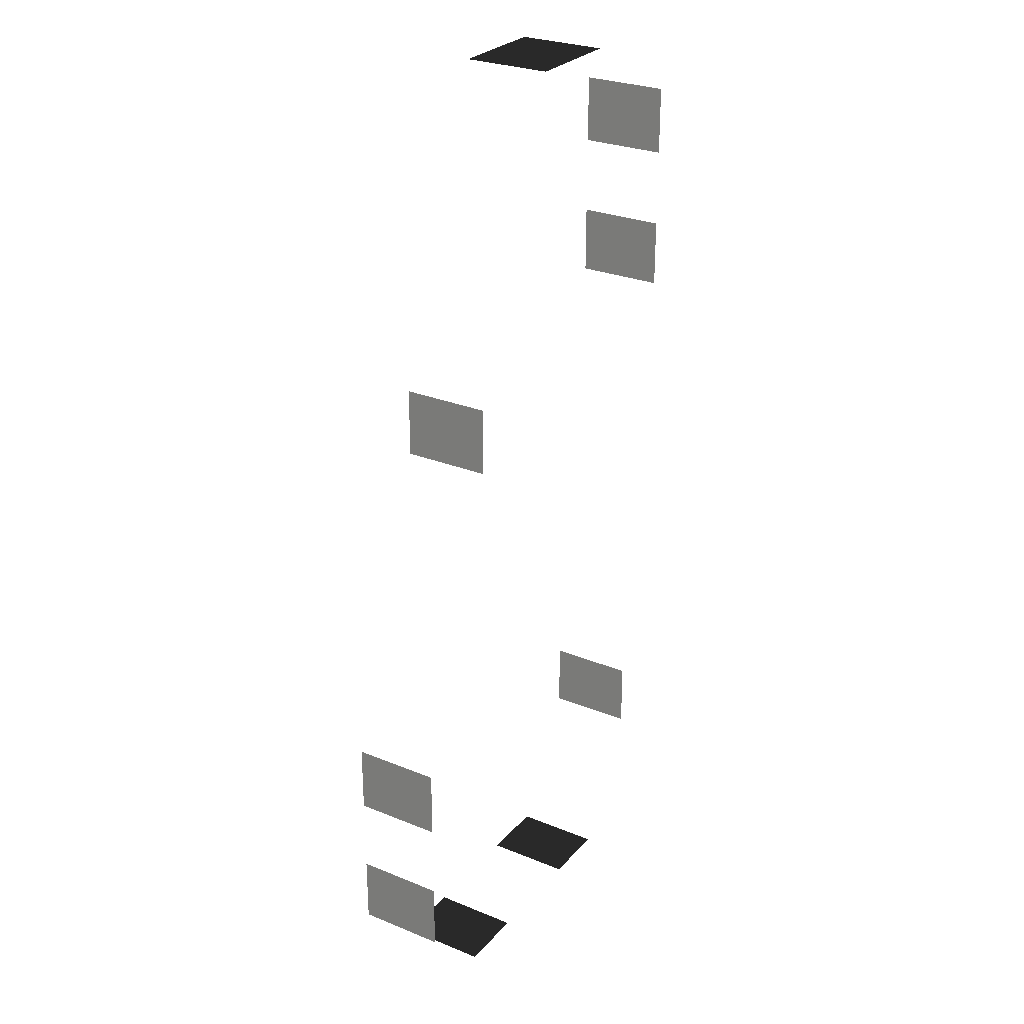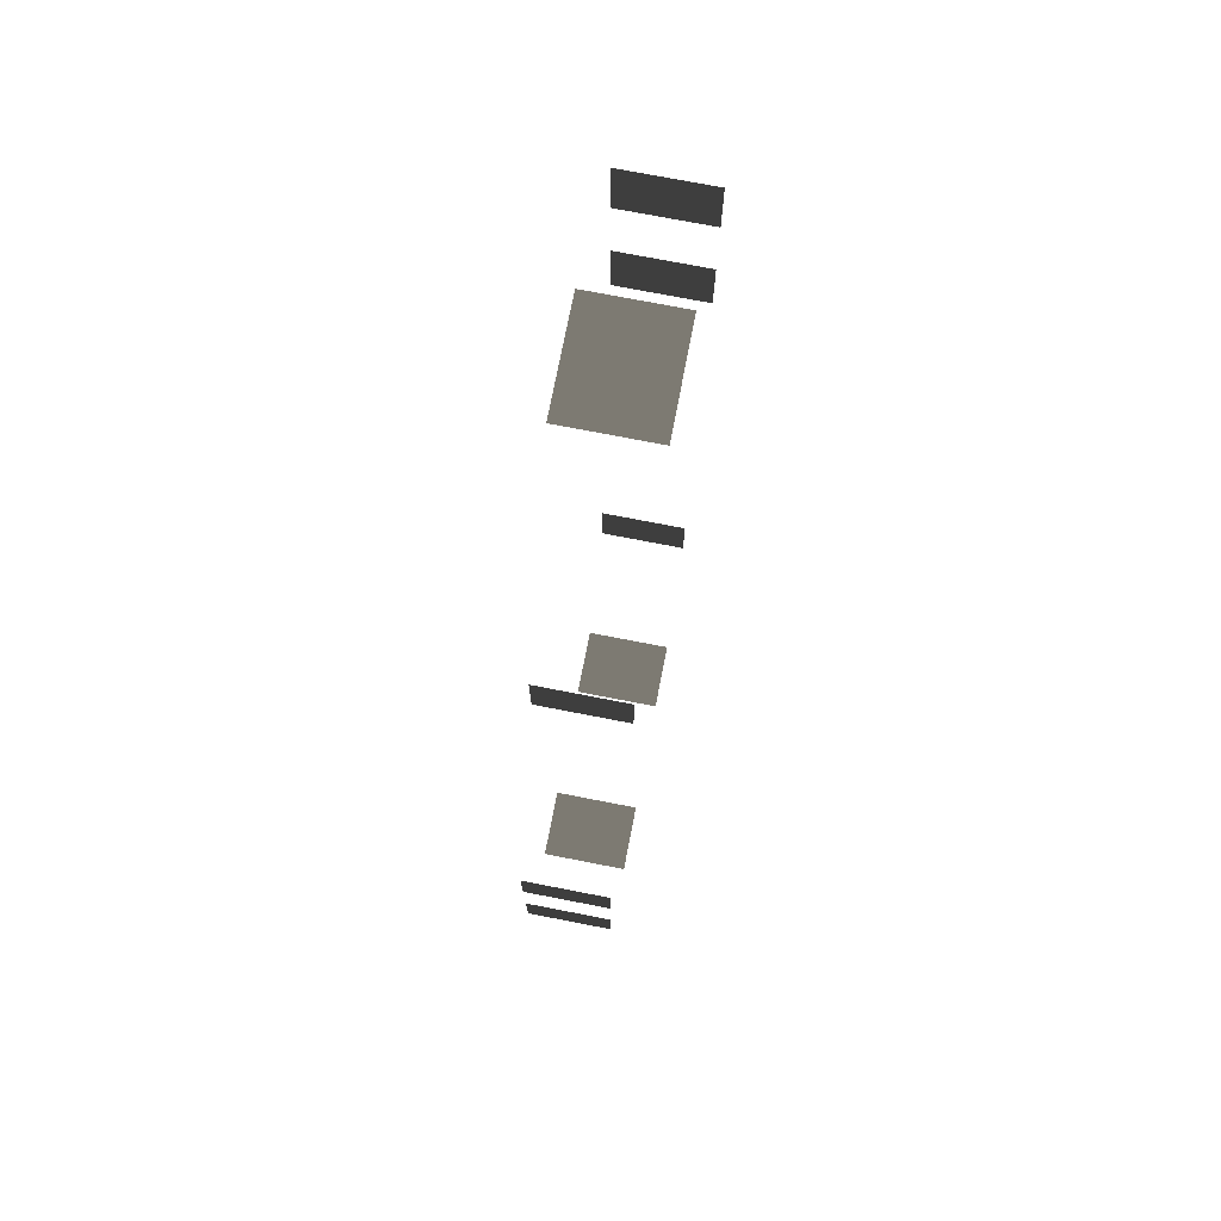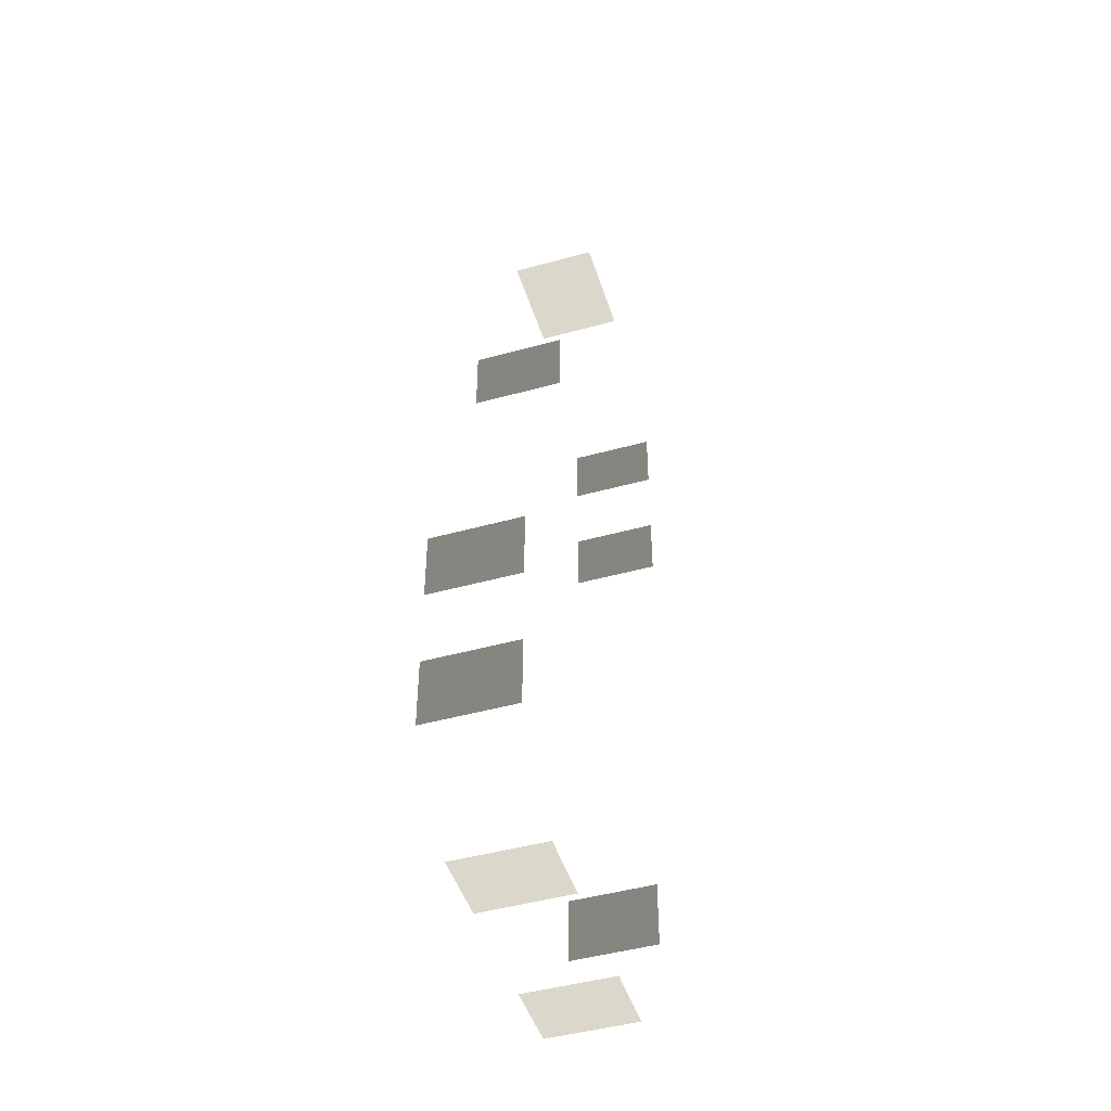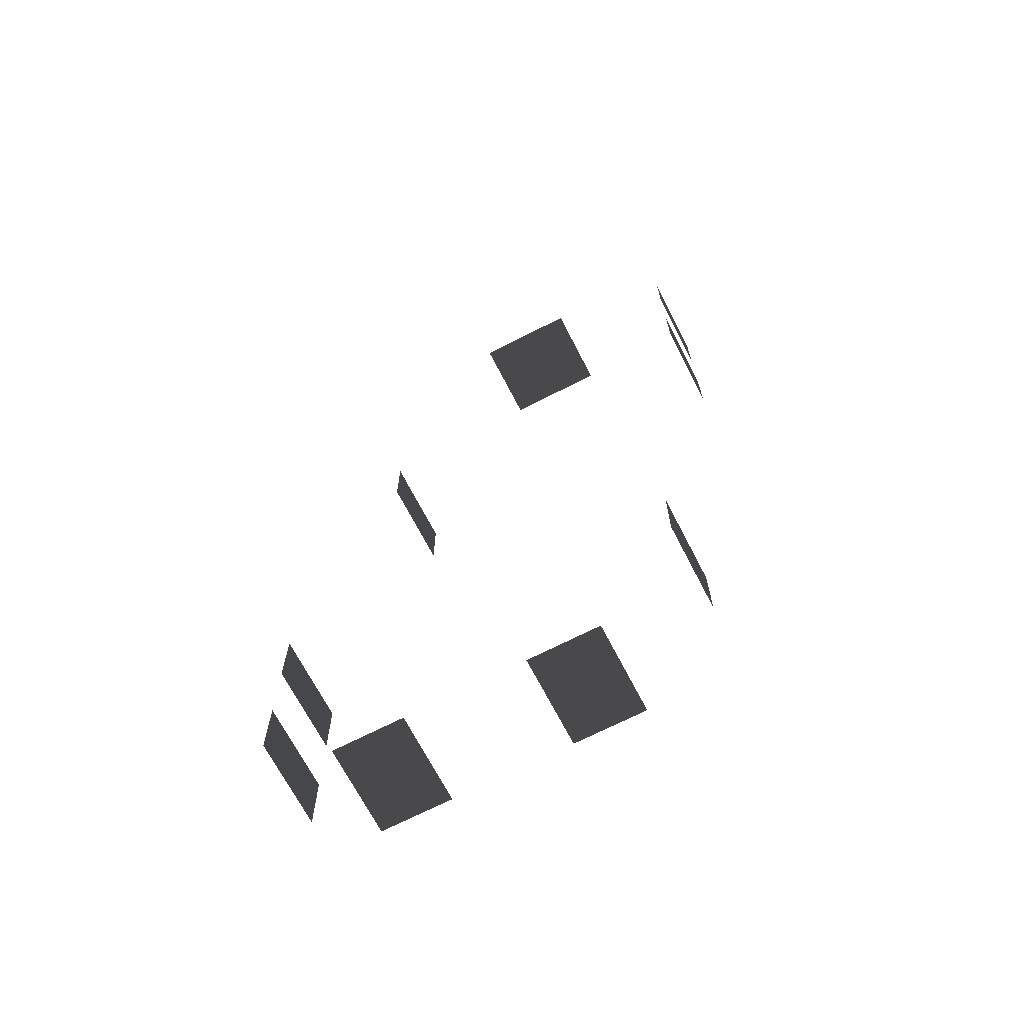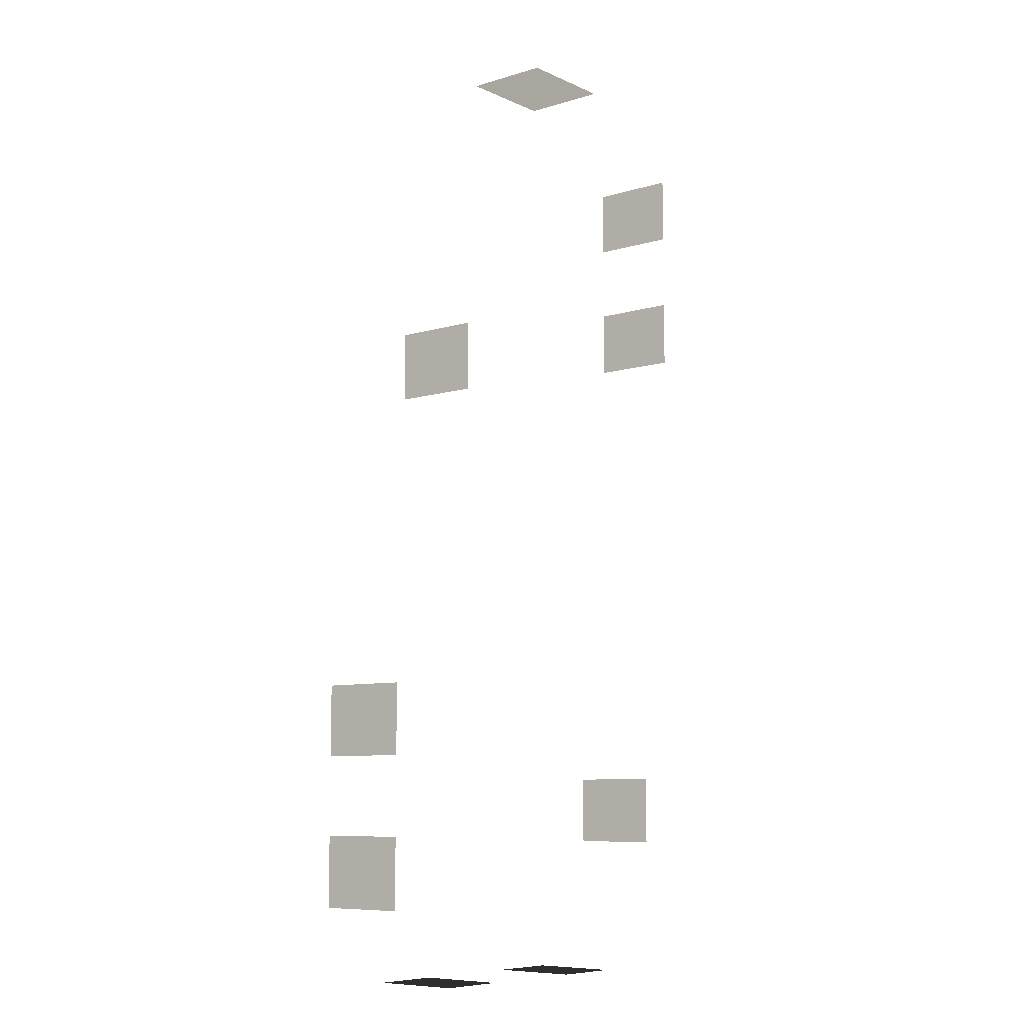
<metadata>
{"format":"obj","ext":"obj","renderer":"f3d","projection":"perspective","resolution":1024,"background":"white","views":[{"elev":27.6,"azim":122.0,"up":"+Y"},{"elev":74.2,"azim":101.0,"up":"+Y"},{"elev":-46.7,"azim":107.4,"up":"+Y"},{"elev":-68.9,"azim":-152.7,"up":"+Y"},{"elev":-8.3,"azim":129.5,"up":"+Y"}]}
</metadata>
<code>
v -0.957 2.254 -0.001043
v -0.957 2.254 -1.482
v -0.9569 1.088 -1.482
v -0.9569 1.088 -0.001043
v -6.871 5.079 -0.001043
v -6.871 5.079 -1.482
v -6.871 6.246 -1.482
v -6.871 6.246 -0.001043
v -6.871 2.575 -0.001043
v -6.871 2.575 -1.482
v -6.871 3.741 -1.482
v -6.871 3.741 -0.001043
v -3.463 7.447 -0.001043
v -3.463 7.447 -1.482
v -2.88 7.447 -1.482
v -2.88 7.447 -0.001043
v -4.046 7.447 -0.001043
v -4.046 7.447 -1.482
v -4.629 7.447 -0.001043
v -4.629 7.447 -1.482
v -4.046 7.447 -1.482
v -4.046 7.447 -0.001043
v 0.7753 -4.041 -0.001043
v 0.7753 -4.041 -1.482
v 0.7753 -5.207 -1.482
v 0.7753 -5.207 -0.001043
v 0.7752 -6.505 -0.001043
v 0.7752 -6.505 -1.482
v 0.7752 -7.671 -1.482
v 0.7752 -7.671 -0.001043
v -0.5312 -8.963 -0.001043
v -0.5312 -8.963 -1.482
v -1.697 -8.963 -1.482
v -1.697 -8.963 -0.001043
v -3.656 -8.963 -0.001043
v -3.656 -8.963 -1.482
v -4.823 -8.963 -1.482
v -4.823 -8.963 -0.001043
v -6.101 -6.718 -0.001043
v -6.101 -6.718 -1.482
v -6.101 -5.552 -1.482
v -6.101 -5.552 -0.001043
g Building_small_t1.070_35928_263
f 1 3 2
f 1 4 3
f 5 7 6
f 5 8 7
f 9 11 10
f 9 12 11
f 13 15 14
f 13 16 15
f 17 13 14
f 17 14 18
f 19 21 20
f 19 22 21
f 23 25 24
f 23 26 25
f 27 29 28
f 27 30 29
f 31 33 32
f 31 34 33
f 35 37 36
f 35 38 37
f 39 41 40
f 39 42 41

</code>
